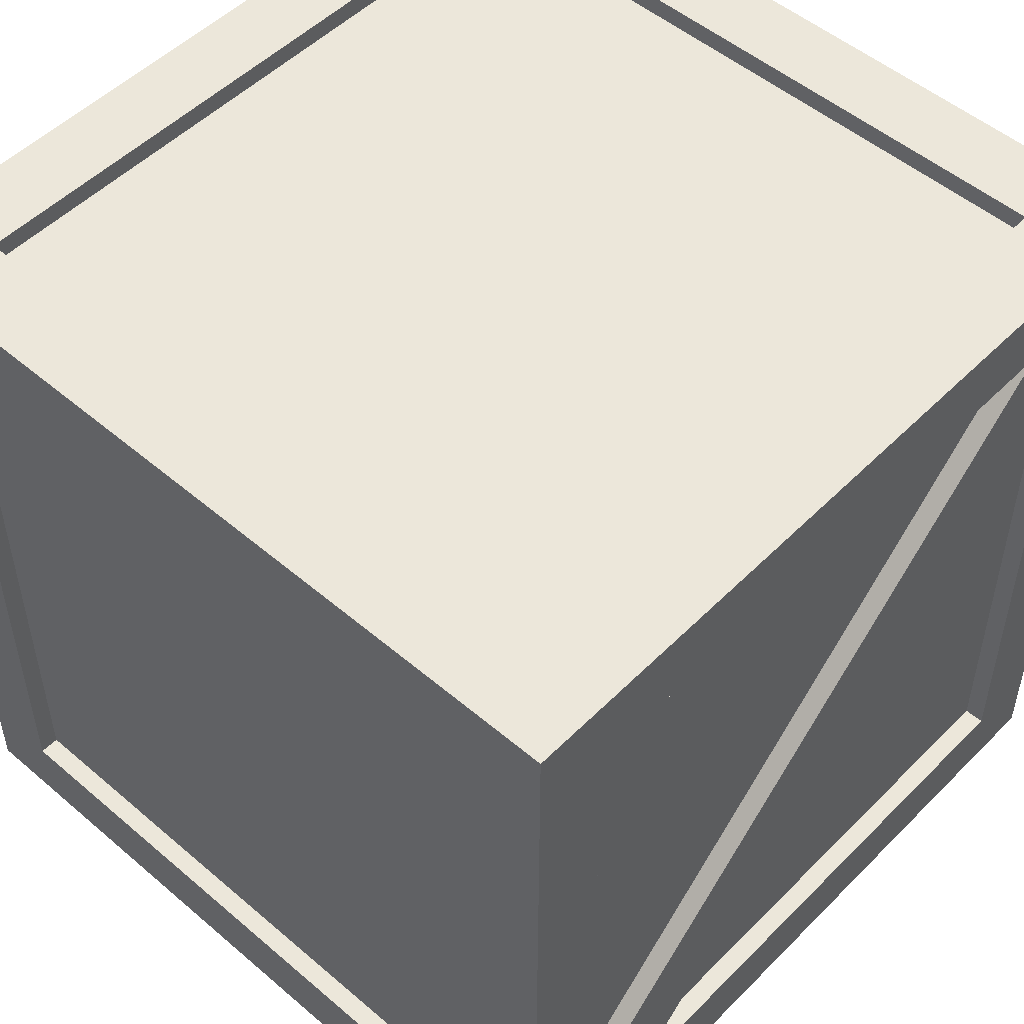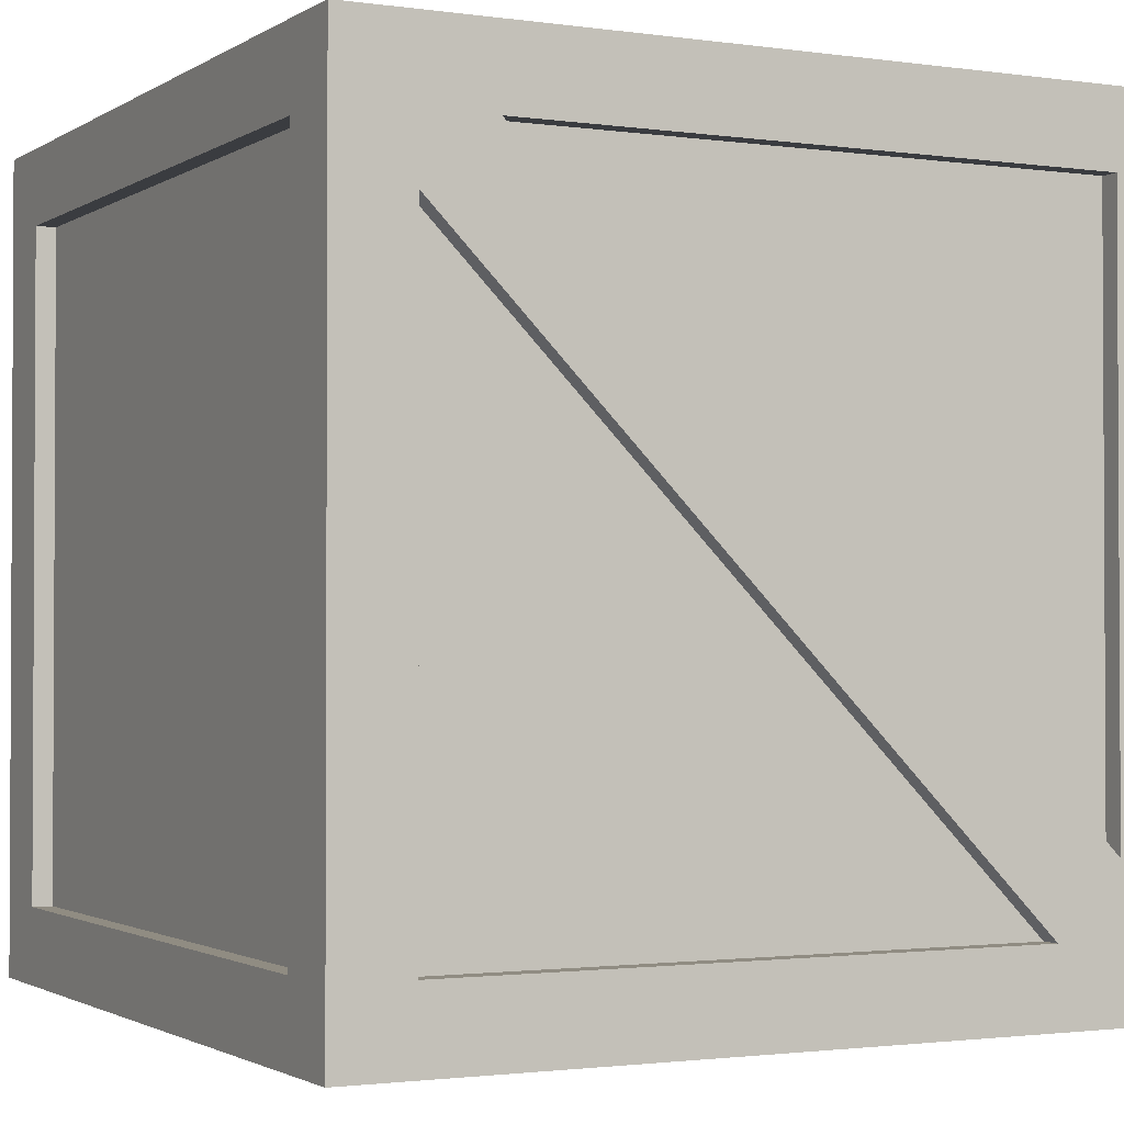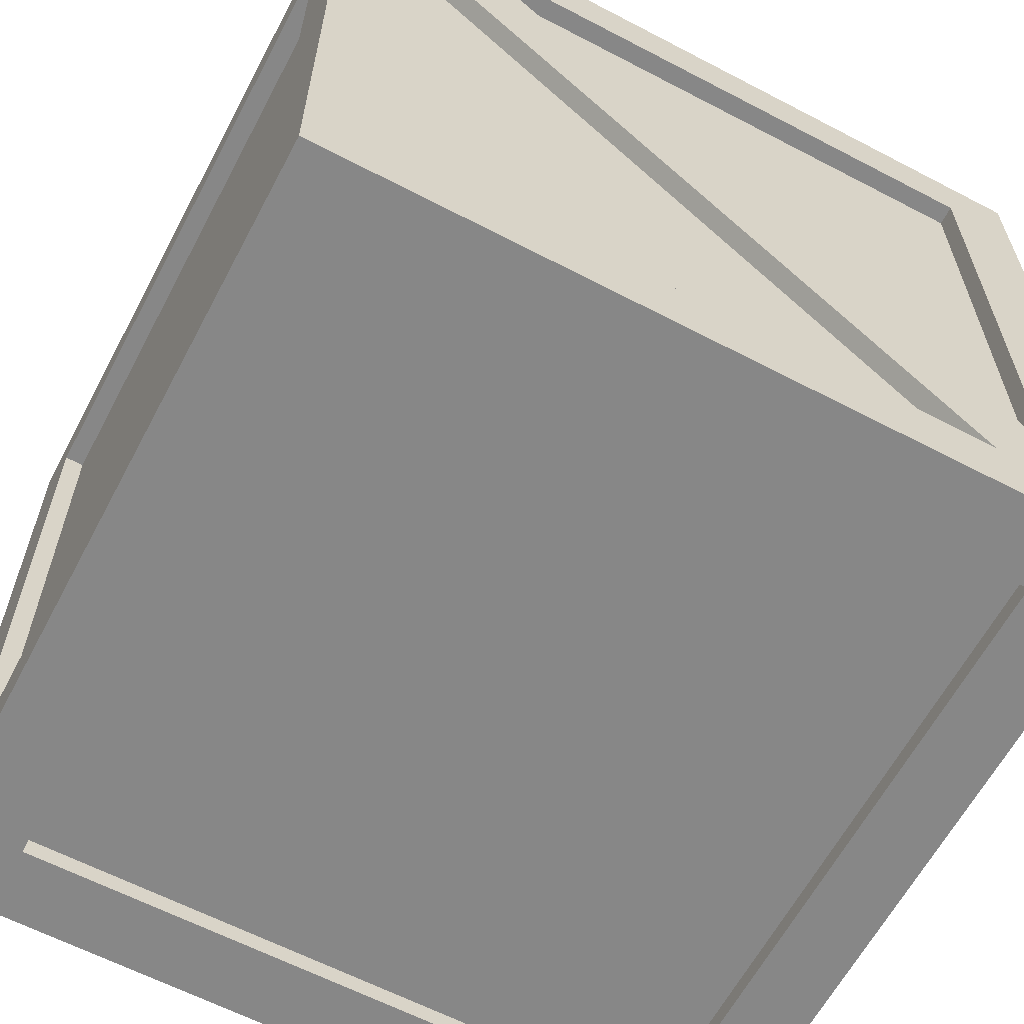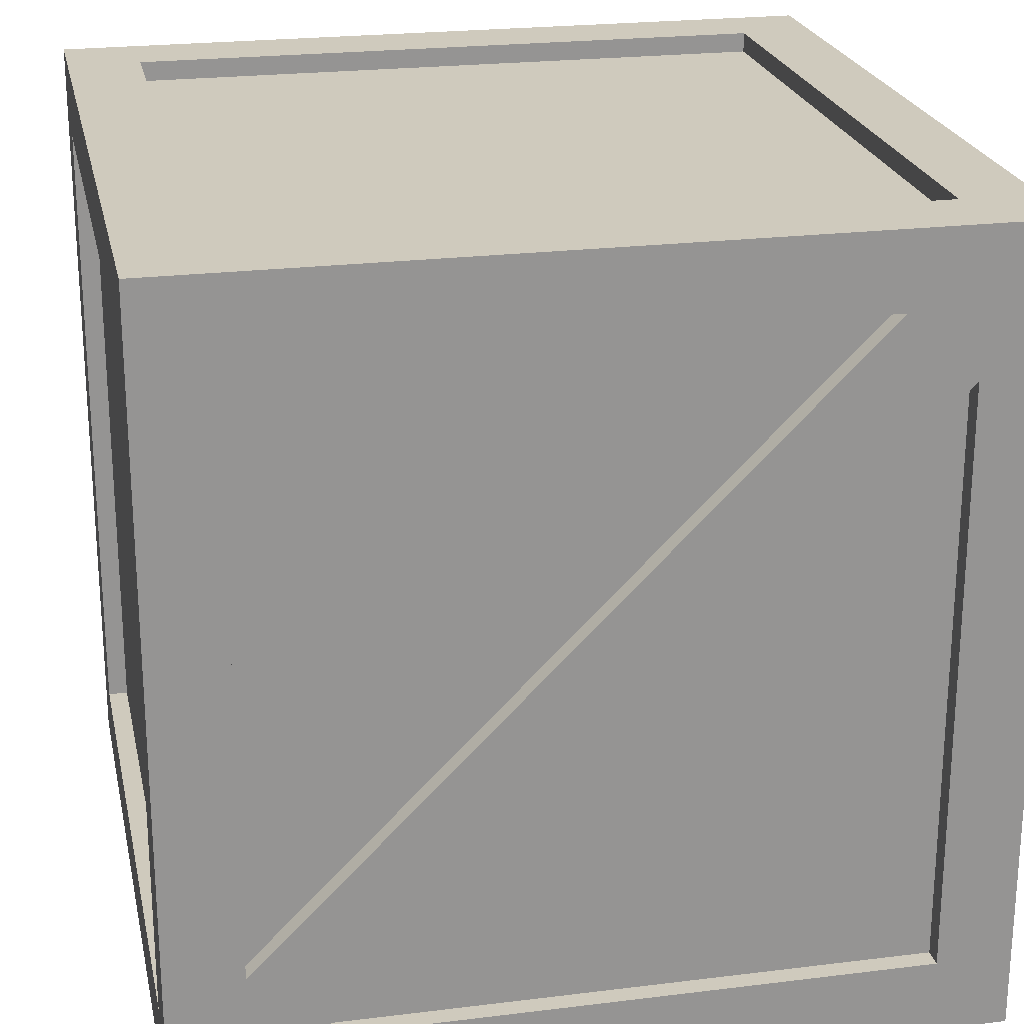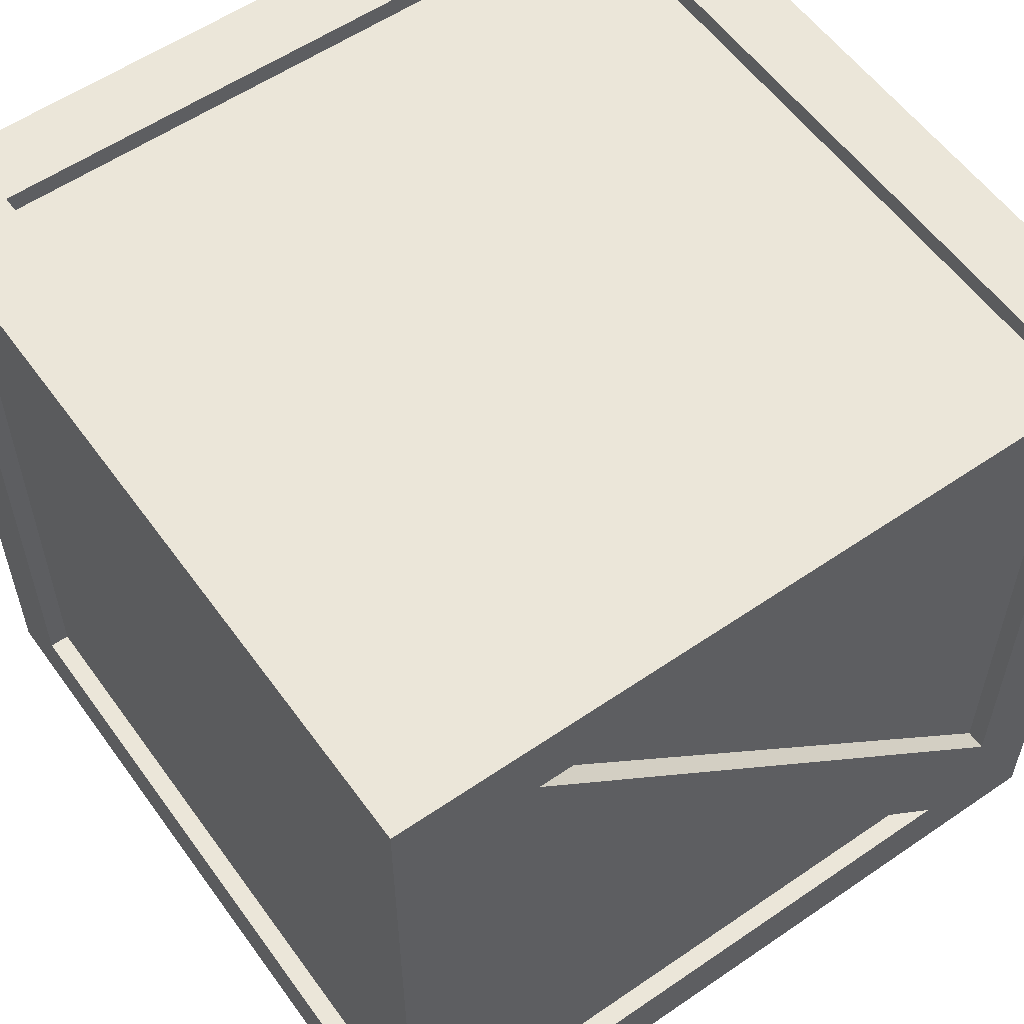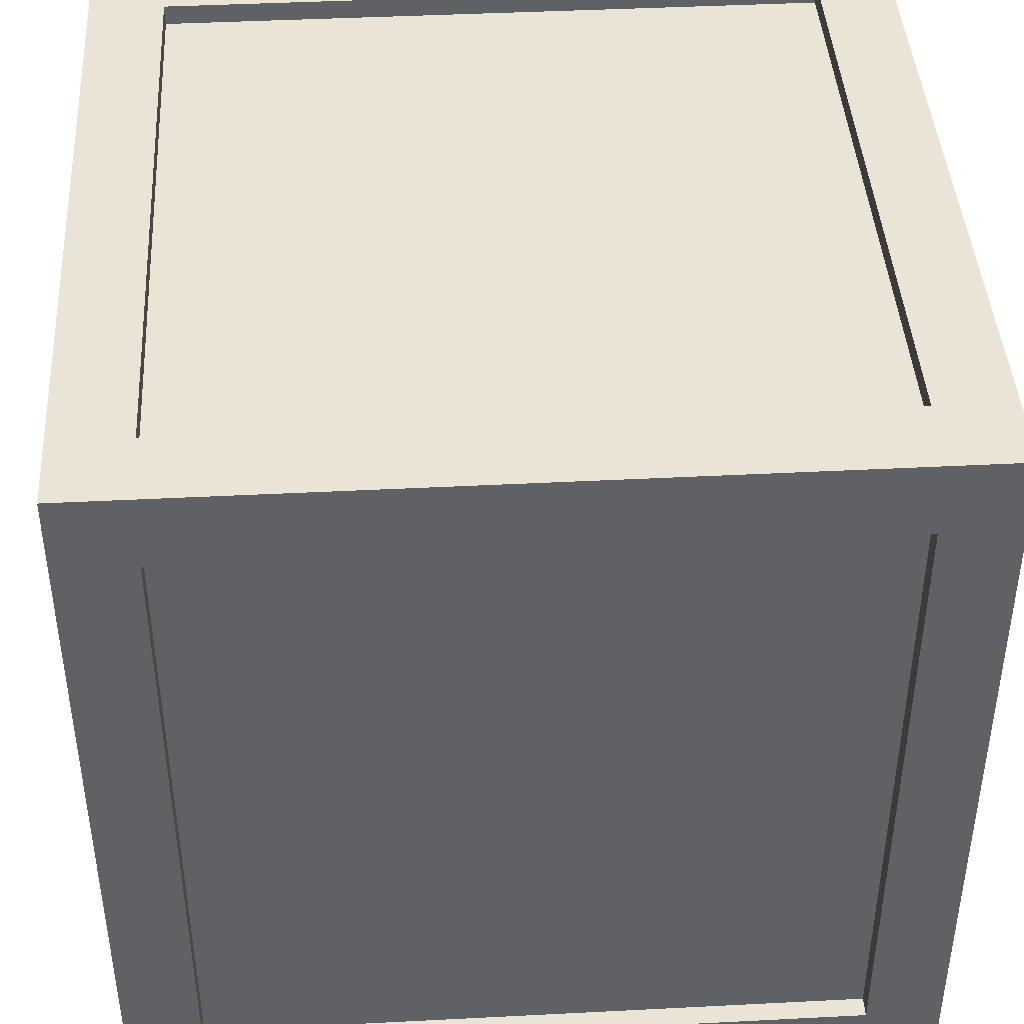
<metadata>
{"format":"obj","ext":"obj","renderer":"f3d","projection":"perspective","resolution":1024,"background":"white","views":[{"elev":51.3,"azim":42.8,"up":"+Z"},{"elev":-1.7,"azim":-117.2,"up":"+Y"},{"elev":-62.4,"azim":-117.9,"up":"+Y"},{"elev":23.0,"azim":-101.9,"up":"+Z"},{"elev":57.1,"azim":54.5,"up":"+Y"},{"elev":42.7,"azim":-3.5,"up":"+Z"}]}
</metadata>
<code>
o Cube
v 50 -50 0
v -50 -50 0
v -50 50 0
v 50 50 0
v 50 -50 100
v -50 -50 100
v -50 50 100
v 50 50 100
v 40.69 -40.69 0
v -40.69 -40.69 0
v -40.69 40.69 0
v 40.69 40.69 0
v 40.69 -40.69 100
v 40.69 40.69 100
v -40.69 40.69 100
v -40.69 -40.69 100
v 40.69 -50 9.306
v 40.69 -50 90.69
v -40.69 -50 90.69
v -40.69 -50 9.306
v -50 -40.69 9.306
v -50 -40.69 90.69
v -50 40.69 90.69
v -50 40.69 9.306
v -40.69 50 9.306
v -40.69 50 90.69
v 40.69 50 90.69
v 40.69 50 9.306
v 50 -40.69 90.69
v 50 -40.69 9.306
v 50 40.69 9.306
v 50 40.69 90.69
v 40.69 -40.69 2.5
v -40.69 -40.69 2.5
v -40.69 40.69 2.5
v 40.69 40.69 2.5
v 40.69 -40.69 97.5
v 40.69 40.69 97.5
v -40.69 40.69 97.5
v -40.69 -40.69 97.5
v 40.69 -47.5 9.306
v 40.69 -47.5 90.69
v -40.69 -47.5 90.69
v -40.69 -47.5 9.306
v -47.5 -40.69 9.306
v -50 -40.69 90.69
v -47.5 40.69 90.69
v -50 40.69 9.306
v -40.69 47.5 9.306
v -40.69 47.5 90.69
v 40.69 47.5 90.69
v 40.69 47.5 9.306
v 47.5 -40.69 90.69
v 50 -40.69 9.306
v 47.5 40.69 9.306
v 50 40.69 90.69
v -50 -40.69 82.49
v -50 40.69 17.94
v -50 -32.12 90.69
v -50 33.02 9.306
v -50 32.91 9.306
v -47.5 -40.69 82.49
v -47.5 -40.69 90.69
v -47.5 33.02 9.306
v -47.5 40.69 9.306
v -47.5 40.69 17.94
v -47.5 -32.12 90.69
v 50 31.91 90.69
v 50 -40.69 16.79
v 50 40.69 82.25
v 50 -30.8 9.306
v 50 -30.67 9.306
v 47.5 31.91 90.69
v 47.5 40.69 90.69
v 47.5 40.69 82.25
v 47.5 -40.69 9.306
v 47.5 -40.69 16.79
v 47.5 -30.8 9.306
f 33 34 35 36
f 37 38 39 40
f 41 42 43 44
f 45 62 64
f 49 50 51 52
f 53 77 73
f 1 2 10 9
f 2 3 11 10
f 3 4 12 11
f 4 1 9 12
f 5 8 14 13
f 8 7 15 14
f 7 6 16 15
f 6 5 13 16
f 1 5 18 17
f 5 6 19 18
f 6 2 20 19
f 2 1 17 20
f 2 6 22 21
f 6 7 23 22
f 7 3 24 23
f 3 2 21 61 24
f 3 7 26 25
f 7 8 27 26
f 8 4 28 27
f 4 3 25 28
f 5 1 30 29
f 1 4 31 72 30
f 4 8 32 31
f 8 5 29 32
f 9 10 34 33
f 10 11 35 34
f 11 12 36 35
f 12 9 33 36
f 13 14 38 37
f 14 15 39 38
f 15 16 40 39
f 16 13 37 40
f 17 18 42 41
f 18 19 43 42
f 19 20 44 43
f 20 17 41 44
f 21 22 63 62 45
f 22 23 47 67 63
f 23 24 65 66 47
f 24 61 65
f 25 26 50 49
f 26 27 51 50
f 27 28 52 51
f 28 25 49 52
f 29 30 76 77 53
f 30 72 78 76
f 31 32 74 75 55
f 32 29 53 73 74
f 60 57 46 59 58 48
f 66 67 47
f 65 61 64
f 64 61 21 45
f 46 57 62 63
f 60 48 65 64
f 48 58 66 65
f 59 46 63 67
f 58 59 67 66
f 57 60 64 62
f 78 72 31 55
f 68 69 54 71 70 56
f 75 78 55
f 68 56 74 73
f 56 70 75 74
f 54 69 77 76
f 71 54 76 78
f 69 68 73 77
f 70 71 78 75

</code>
